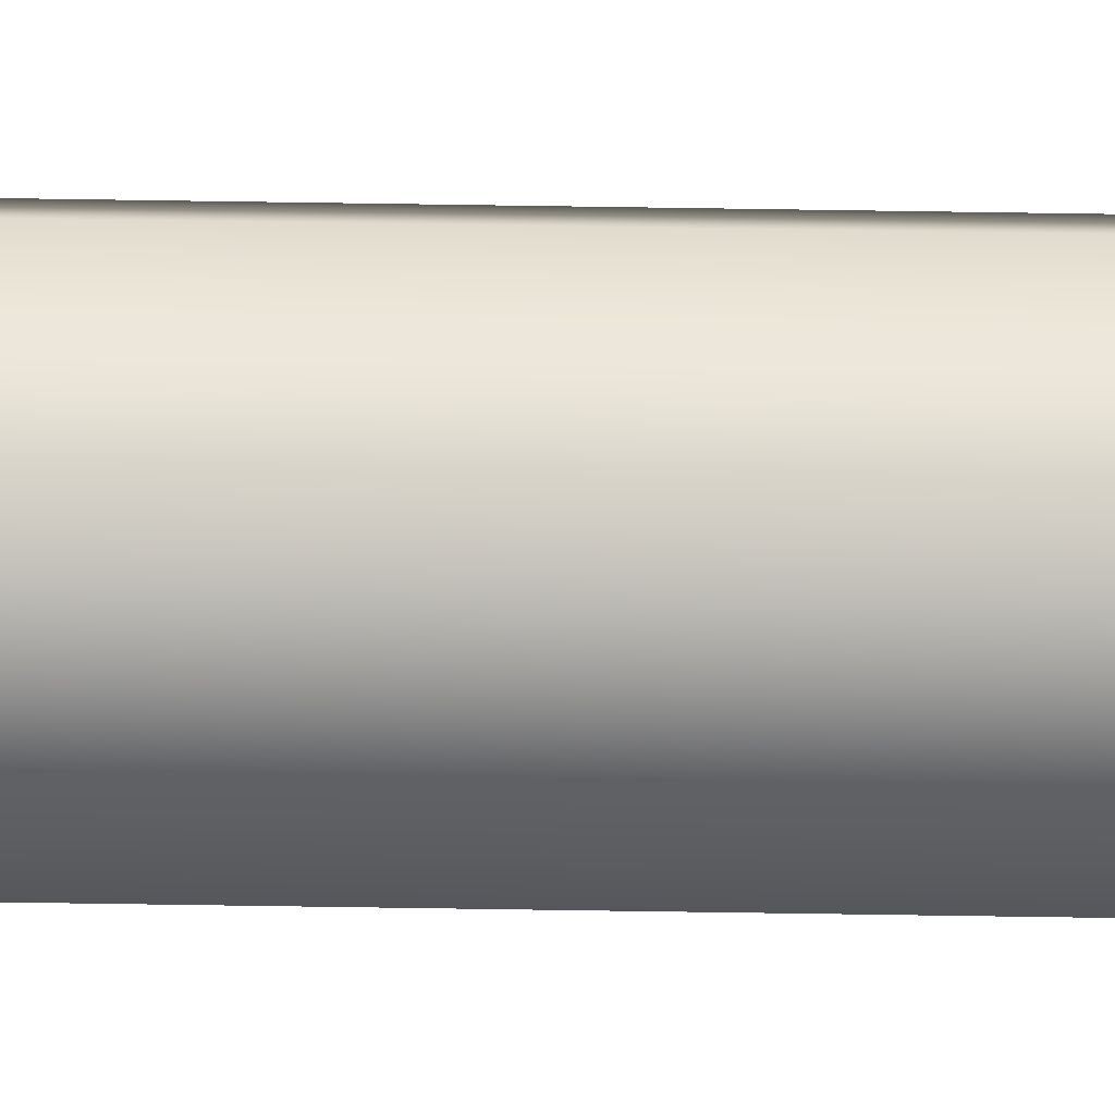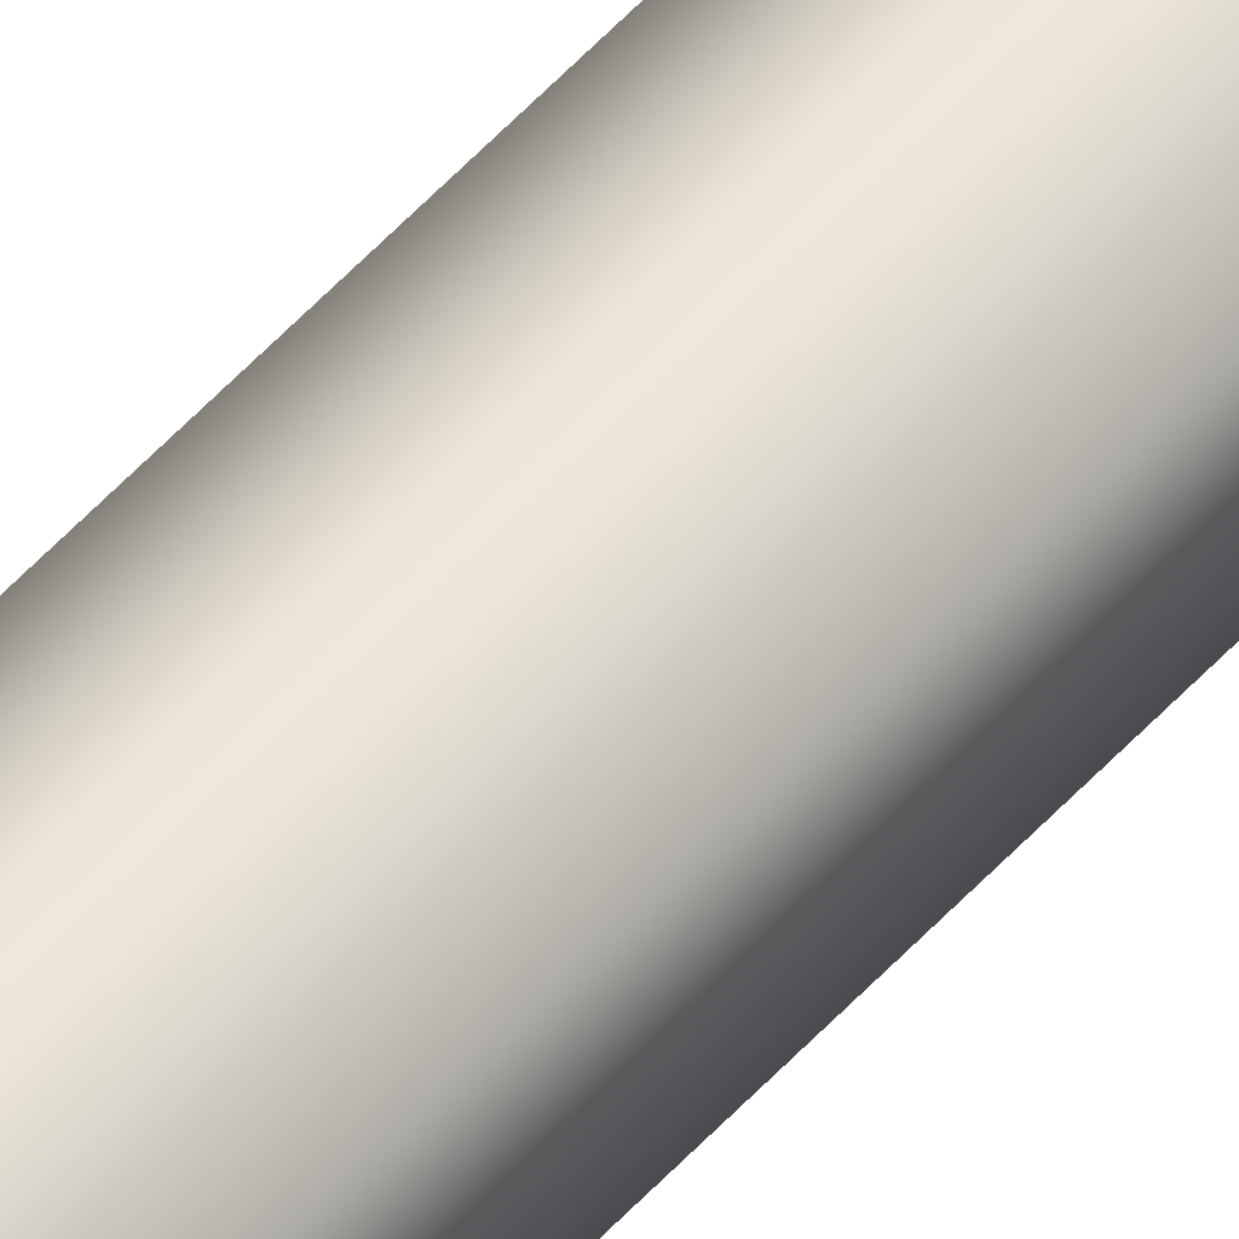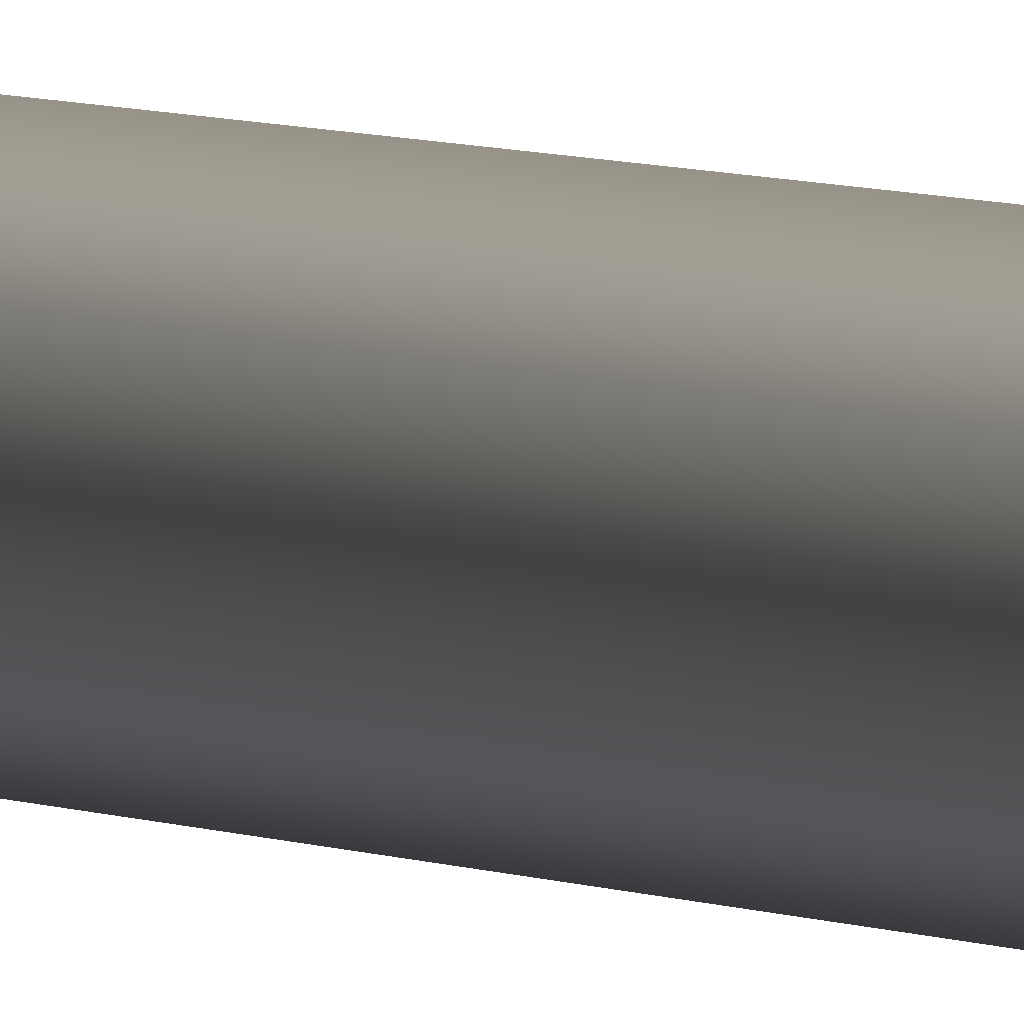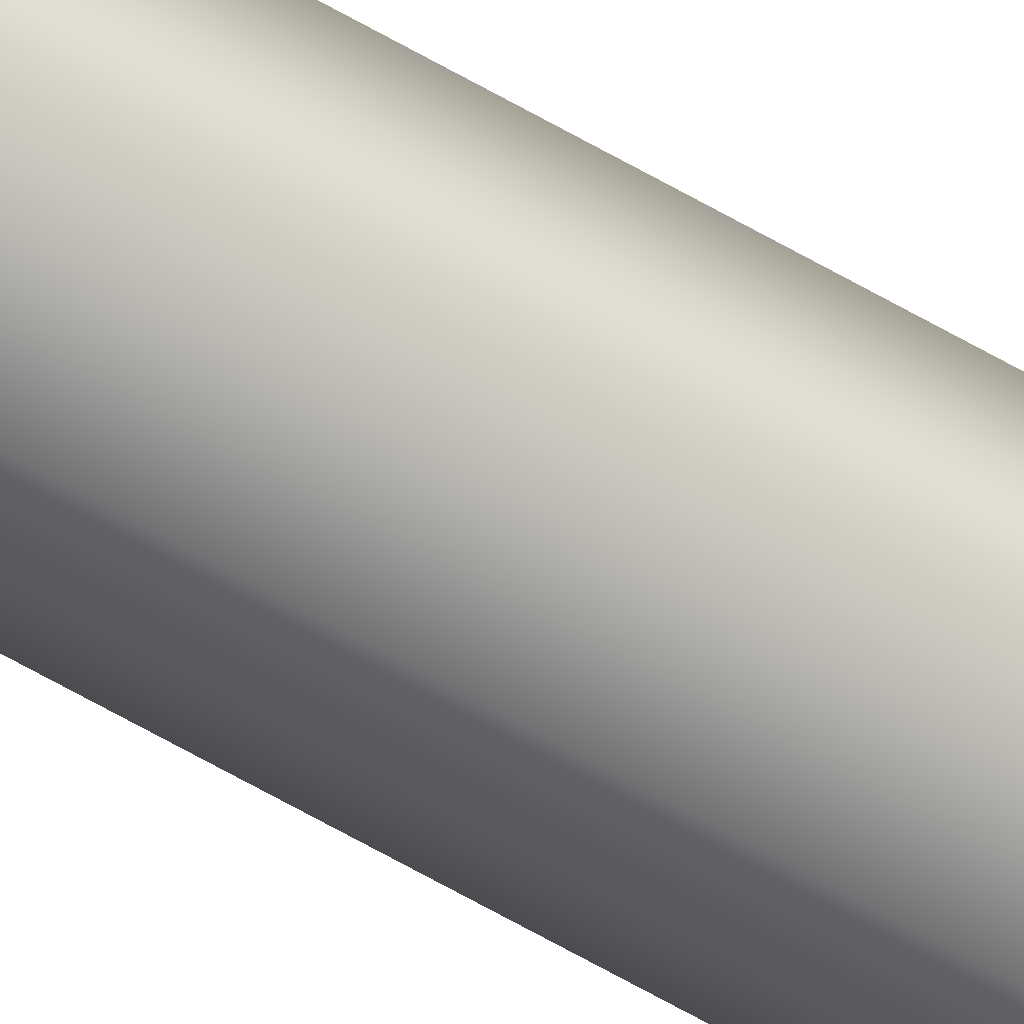
<metadata>
{"format":"obj","ext":"obj","renderer":"f3d","projection":"perspective","resolution":1024,"background":"white","views":[{"elev":-26.9,"azim":-91.8,"up":"+Z"},{"elev":48.2,"azim":-141.3,"up":"+Z"},{"elev":1.4,"azim":169.2,"up":"+Z"},{"elev":-55.4,"azim":57.5,"up":"+Z"}]}
</metadata>
<code>
v 0.3832 3.133 2.89
v 0.3832 2.729 2.89
v 0.3807 2.729 2.891
v 0.3807 3.133 2.891
v 0.3807 2.729 2.894
v 0.3807 3.133 2.894
v 0.3832 2.729 2.896
v 0.3832 3.133 2.896
v 0.3858 2.729 2.894
v 0.3858 3.133 2.894
v 0.3858 2.729 2.891
v 0.3858 3.133 2.891
f 1 2 3
f 1 3 4
f 3 5 6
f 3 6 4
f 7 8 6
f 7 6 5
f 9 10 8
f 9 8 7
f 9 11 12
f 9 12 10
f 11 2 1
f 11 1 12

</code>
